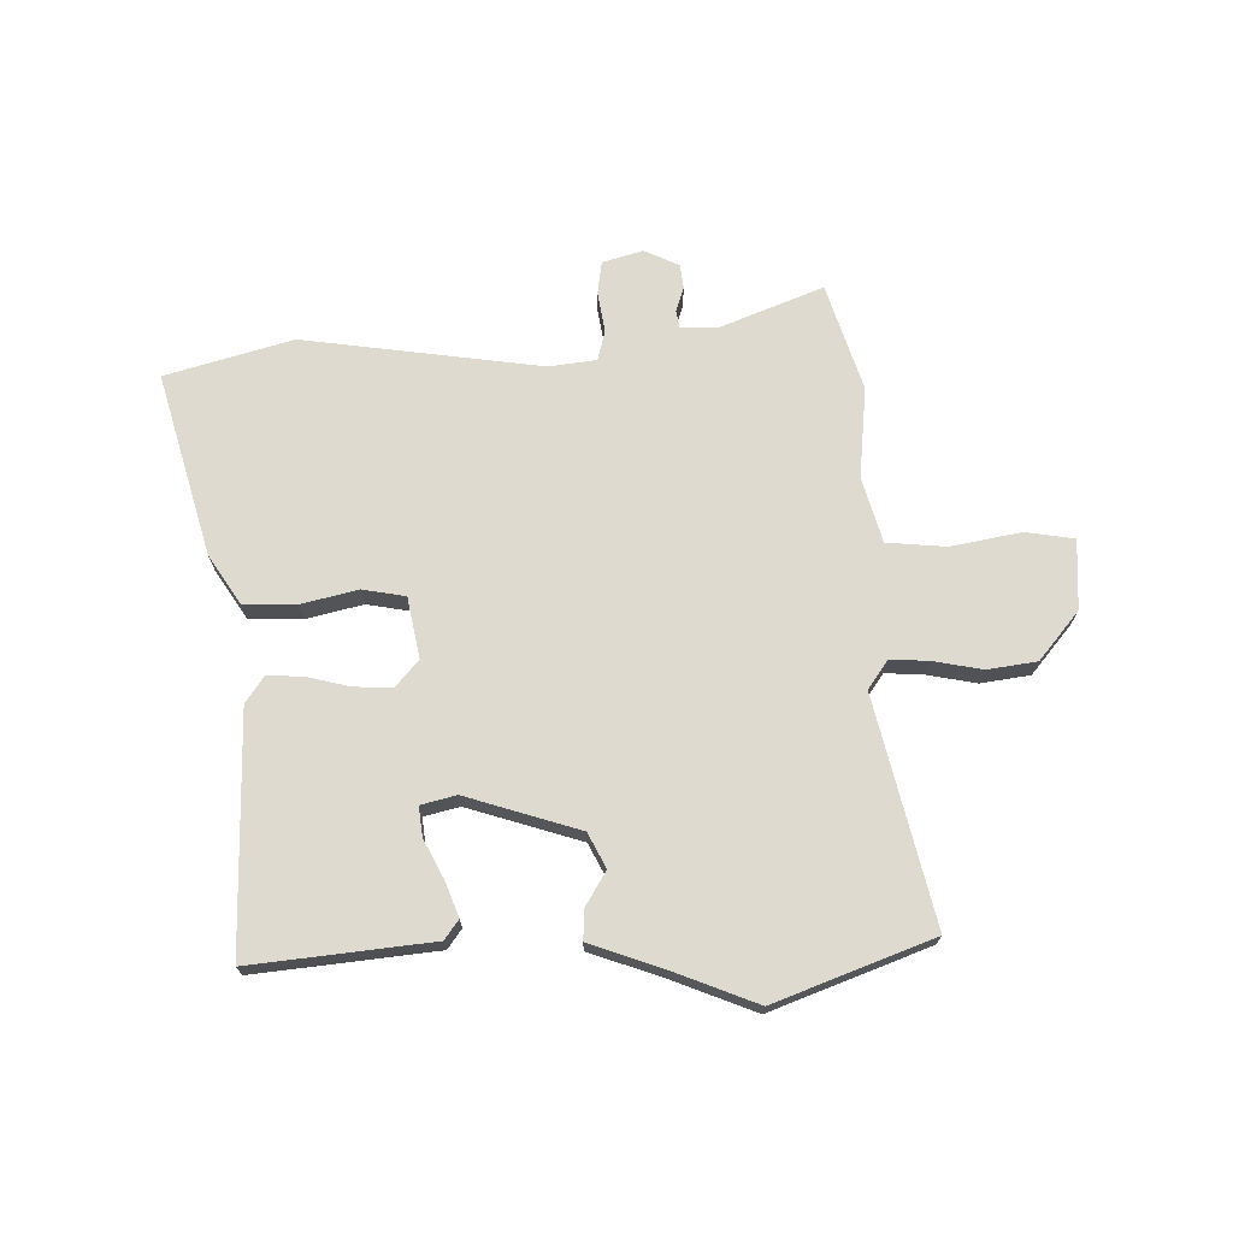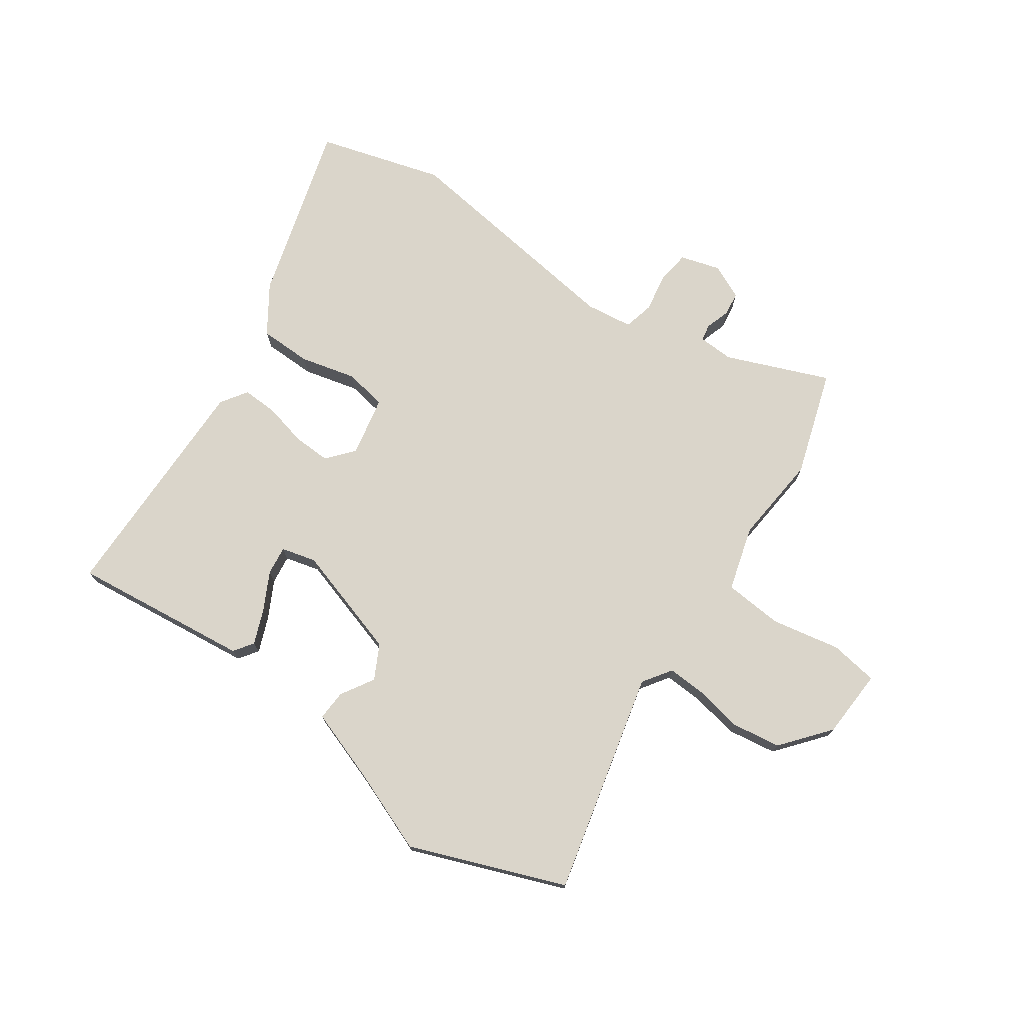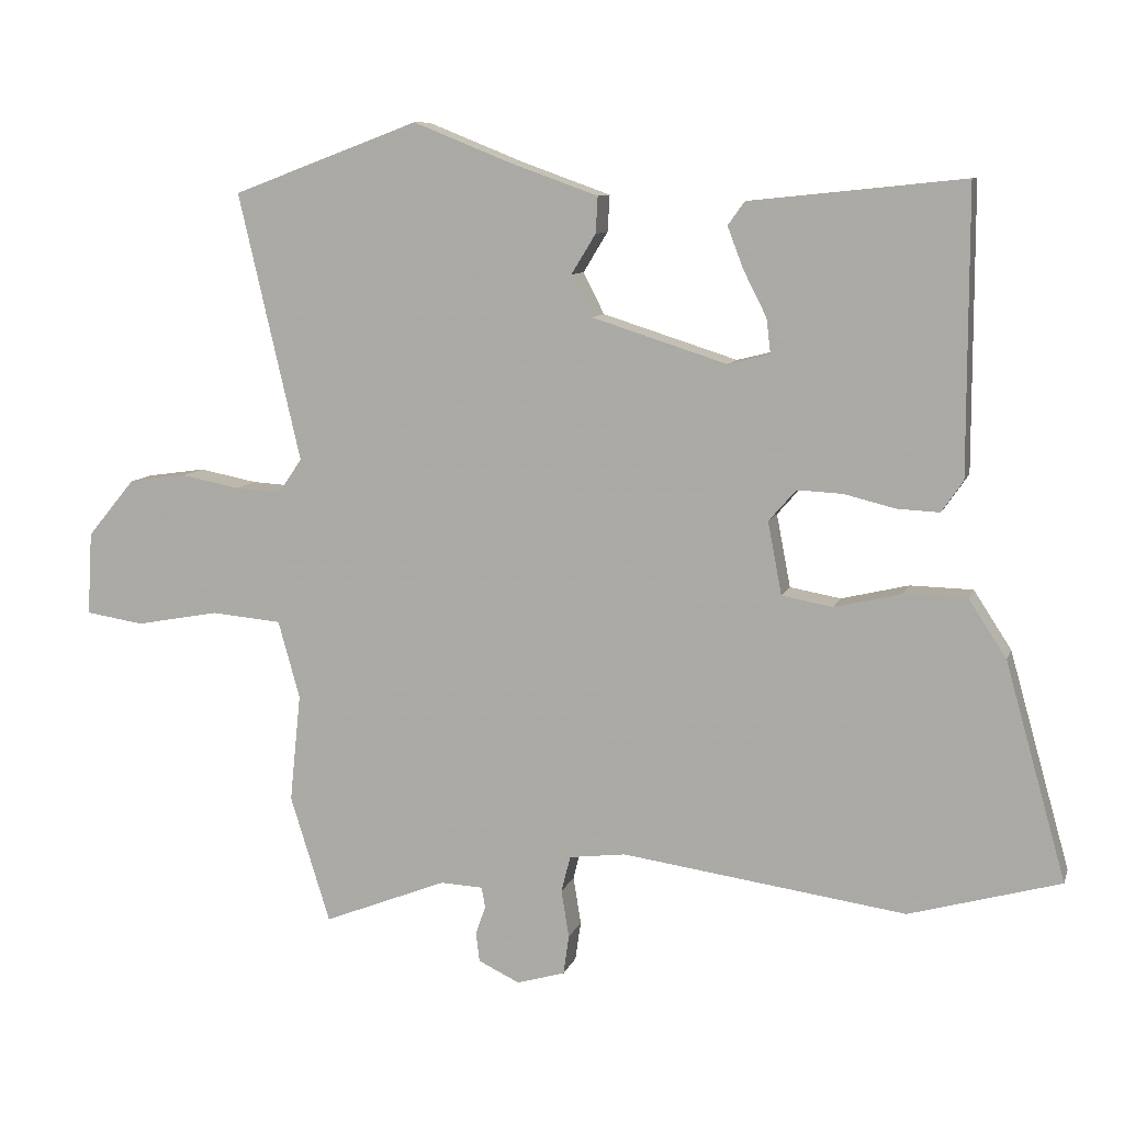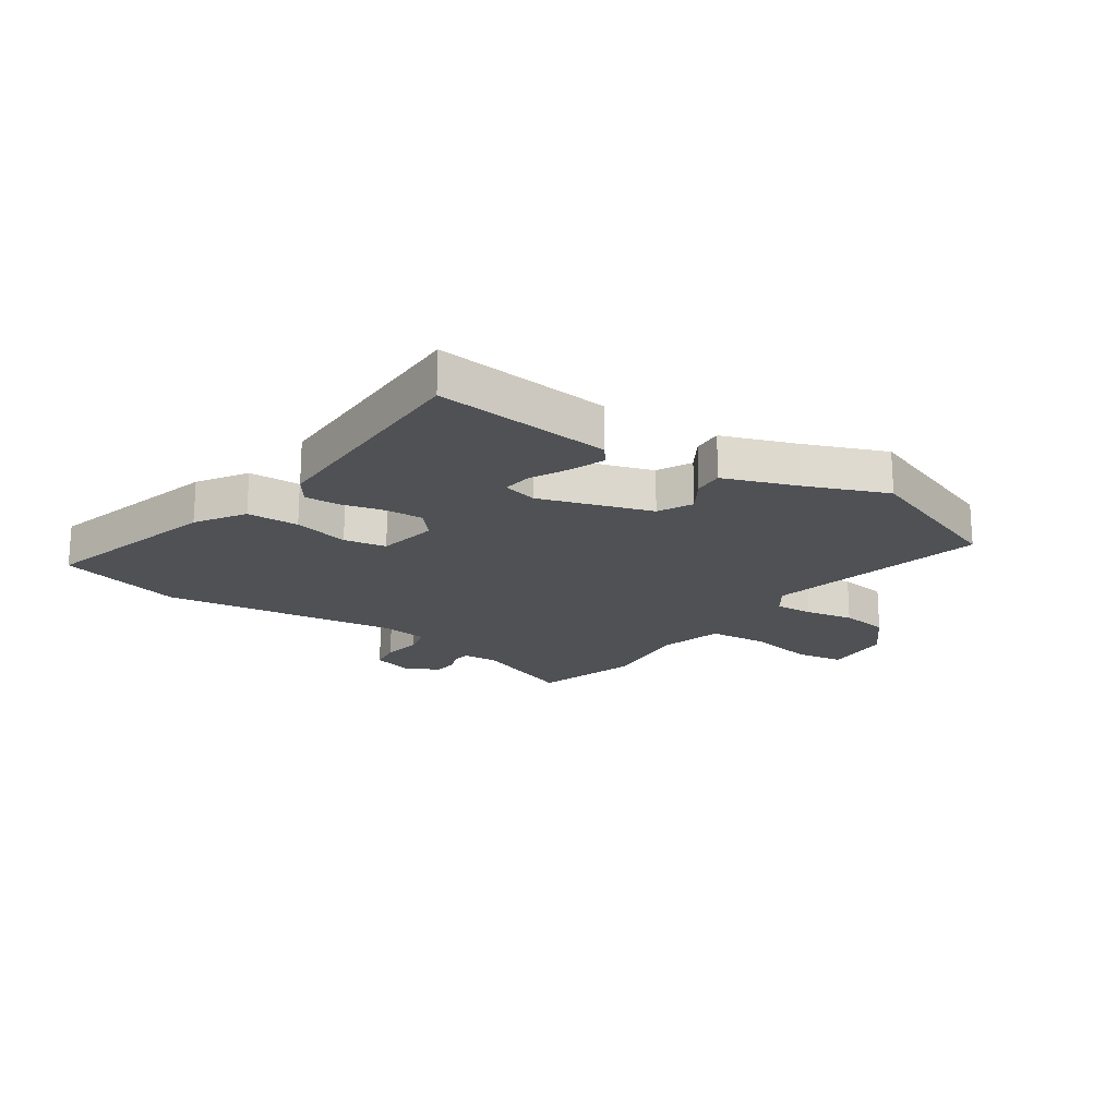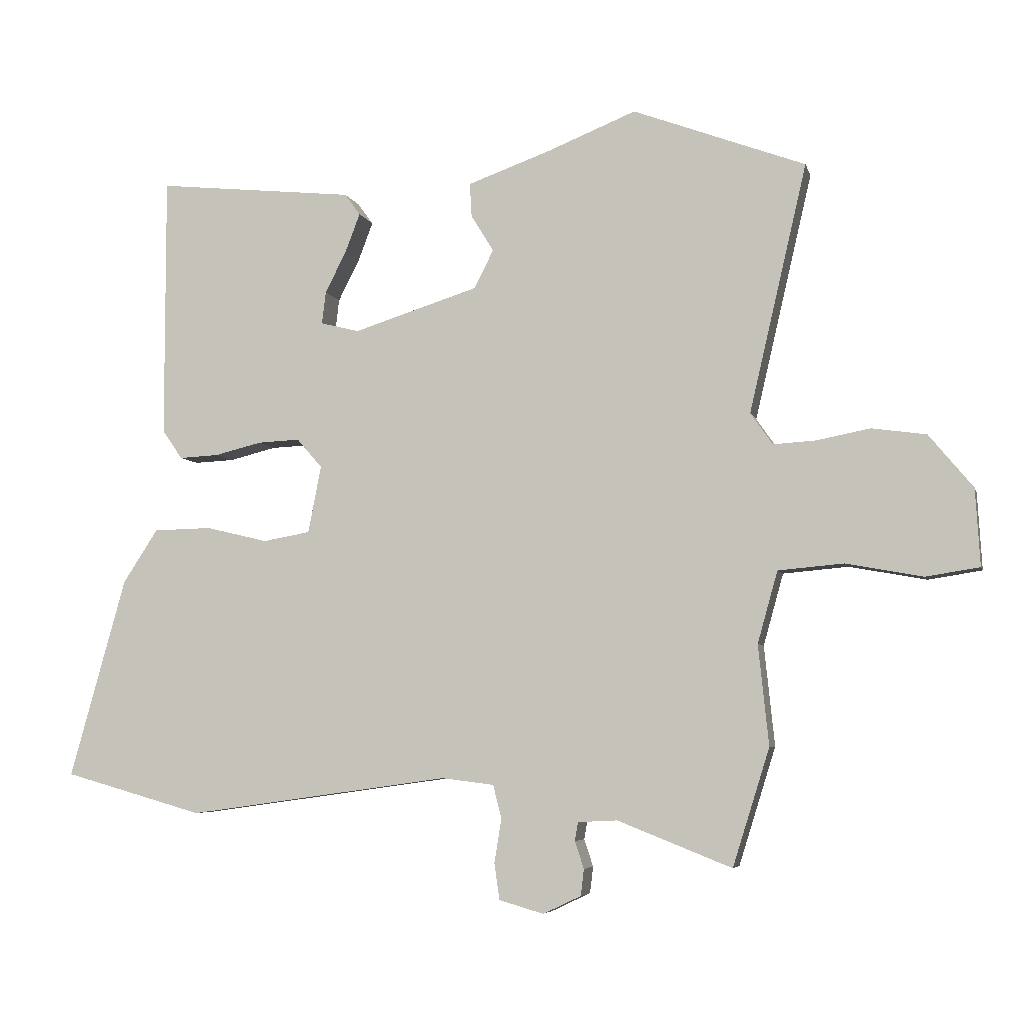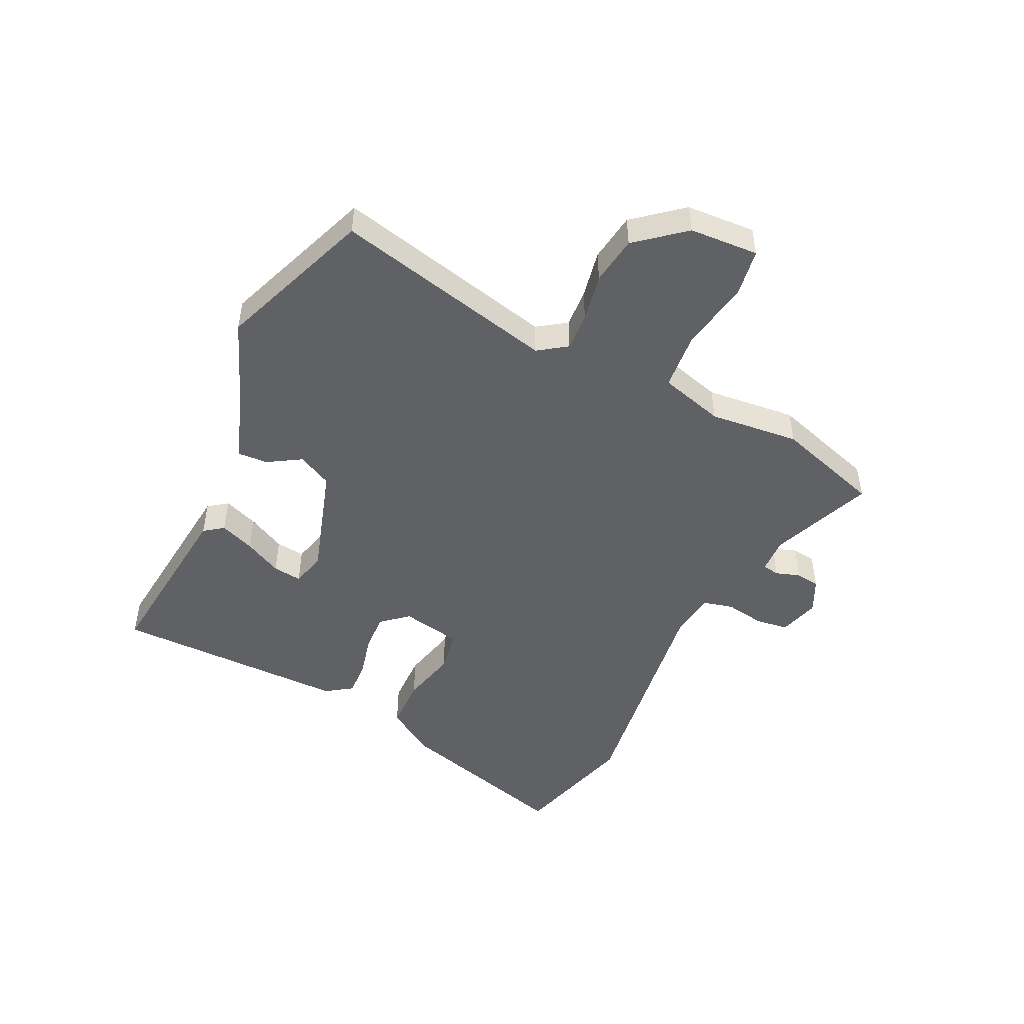
<metadata>
{"format":"obj","ext":"obj","renderer":"f3d","projection":"perspective","resolution":1024,"background":"white","views":[{"elev":70.8,"azim":-1.2,"up":"+Y"},{"elev":74.2,"azim":34.4,"up":"+Y"},{"elev":9.4,"azim":-165.2,"up":"+Z"},{"elev":-19.5,"azim":-34.1,"up":"+Y"},{"elev":-5.5,"azim":13.6,"up":"+Z"},{"elev":-48.4,"azim":64.2,"up":"+Y"}]}
</metadata>
<code>
v 0.322 0.07 0.567
v 0.589 0.07 0.467
v 0.5 0.07 0.084
v 0.534 0.07 0.035
v 0.6 0.07 0.039
v 0.683 0.07 0.055
v 0.767 0.07 0.043
v 0.835 0.07 -0.039
v 0.842 0.07 -0.158
v 0.759 0.07 -0.171
v 0.64 0.07 -0.149
v 0.539 0.07 -0.158
v 0.508 0.07 -0.269
v 0.524 0.07 -0.424
v 0.467 0.07 -0.606
v 0.29 0.07 -0.536
v 0.229 0.07 -0.539
v 0.224 0.07 -0.568
v 0.238 0.07 -0.61
v 0.233 0.07 -0.651
v 0.174 0.07 -0.679
v 0.105 0.07 -0.659
v 0.097 0.07 -0.603
v 0.108 0.07 -0.535
v 0.095 0.07 -0.483
v 0.014 0.07 -0.473
v -0.393 0.07 -0.53
v -0.609 0.07 -0.469
v -0.522 0.07 -0.159
v -0.468 0.07 -0.076
v -0.378 0.07 -0.074
v -0.282 0.07 -0.097
v -0.209 0.07 -0.084
v -0.189 0.07 0.02
v -0.228 0.07 0.065
v -0.293 0.07 0.062
v -0.366 0.07 0.044
v -0.427 0.07 0.041
v -0.458 0.07 0.086
v -0.458 0.07 0.492
v -0.151 0.07 0.46
v -0.127 0.07 0.427
v -0.15 0.07 0.367
v -0.183 0.07 0.302
v -0.189 0.07 0.252
v -0.129 0.07 0.237
v 0.064 0.07 0.298
v 0.094 0.07 0.357
v 0.059 0.07 0.414
v 0.056 0.07 0.466
v 0.182 0.07 0.511
v 0.322 0 0.567
v 0.589 0 0.467
v 0.5 0 0.084
v 0.534 0 0.035
v 0.6 0 0.039
v 0.683 0 0.055
v 0.767 0 0.043
v 0.835 0 -0.039
v 0.842 0 -0.158
v 0.759 0 -0.171
v 0.64 0 -0.149
v 0.539 0 -0.158
v 0.508 0 -0.269
v 0.524 0 -0.424
v 0.467 0 -0.606
v 0.29 0 -0.536
v 0.229 0 -0.539
v 0.224 0 -0.568
v 0.238 0 -0.61
v 0.233 0 -0.651
v 0.174 0 -0.679
v 0.105 0 -0.659
v 0.097 0 -0.603
v 0.108 0 -0.535
v 0.095 0 -0.483
v 0.014 0 -0.473
v -0.393 0 -0.53
v -0.609 0 -0.469
v -0.522 0 -0.159
v -0.468 0 -0.076
v -0.378 0 -0.074
v -0.282 0 -0.097
v -0.209 0 -0.084
v -0.189 0 0.02
v -0.228 0 0.065
v -0.293 0 0.062
v -0.366 0 0.044
v -0.427 0 0.041
v -0.458 0 0.086
v -0.458 0 0.492
v -0.151 0 0.46
v -0.127 0 0.427
v -0.15 0 0.367
v -0.183 0 0.302
v -0.189 0 0.252
v -0.129 0 0.237
v 0.064 0 0.298
v 0.094 0 0.357
v 0.059 0 0.414
v 0.056 0 0.466
v 0.182 0 0.511
f 48 49 50 51
f 47 48 51 1
f 41 42 43 44
f 39 40 41 44
f 39 44 45
f 36 37 38 39
f 35 36 39 45
f 34 35 45 46
f 29 30 31 32
f 29 32 33
f 26 27 28 29
f 25 26 29 33
f 21 22 23 24
f 21 24 25
f 18 19 20 21
f 17 18 21 25
f 16 17 25 33
f 13 14 15 16
f 12 13 16 33
f 8 9 10 11
f 5 6 7 8
f 4 5 8 11
f 3 4 11 12
f 47 1 2 3
f 33 34 46 47
f 3 12 33 47
f 102 101 100 99
f 52 102 99 98
f 95 94 93 92
f 95 92 91 90
f 96 95 90
f 90 89 88 87
f 96 90 87 86
f 97 96 86 85
f 83 82 81 80
f 84 83 80
f 80 79 78 77
f 84 80 77 76
f 75 74 73 72
f 76 75 72
f 72 71 70 69
f 76 72 69 68
f 84 76 68 67
f 67 66 65 64
f 84 67 64 63
f 62 61 60 59
f 59 58 57 56
f 62 59 56 55
f 63 62 55 54
f 54 53 52 98
f 98 97 85 84
f 98 84 63 54
f 1 52 53 2
f 2 53 54 3
f 3 54 55 4
f 4 55 56 5
f 5 56 57 6
f 6 57 58 7
f 7 58 59 8
f 8 59 60 9
f 9 60 61 10
f 10 61 62 11
f 11 62 63 12
f 12 63 64 13
f 13 64 65 14
f 14 65 66 15
f 15 66 67 16
f 16 67 68 17
f 17 68 69 18
f 18 69 70 19
f 19 70 71 20
f 20 71 72 21
f 21 72 73 22
f 22 73 74 23
f 23 74 75 24
f 24 75 76 25
f 25 76 77 26
f 26 77 78 27
f 27 78 79 28
f 28 79 80 29
f 29 80 81 30
f 30 81 82 31
f 31 82 83 32
f 32 83 84 33
f 33 84 85 34
f 34 85 86 35
f 35 86 87 36
f 36 87 88 37
f 37 88 89 38
f 38 89 90 39
f 39 90 91 40
f 40 91 92 41
f 41 92 93 42
f 42 93 94 43
f 43 94 95 44
f 44 95 96 45
f 45 96 97 46
f 46 97 98 47
f 47 98 99 48
f 48 99 100 49
f 49 100 101 50
f 50 101 102 51
f 51 102 52 1

</code>
